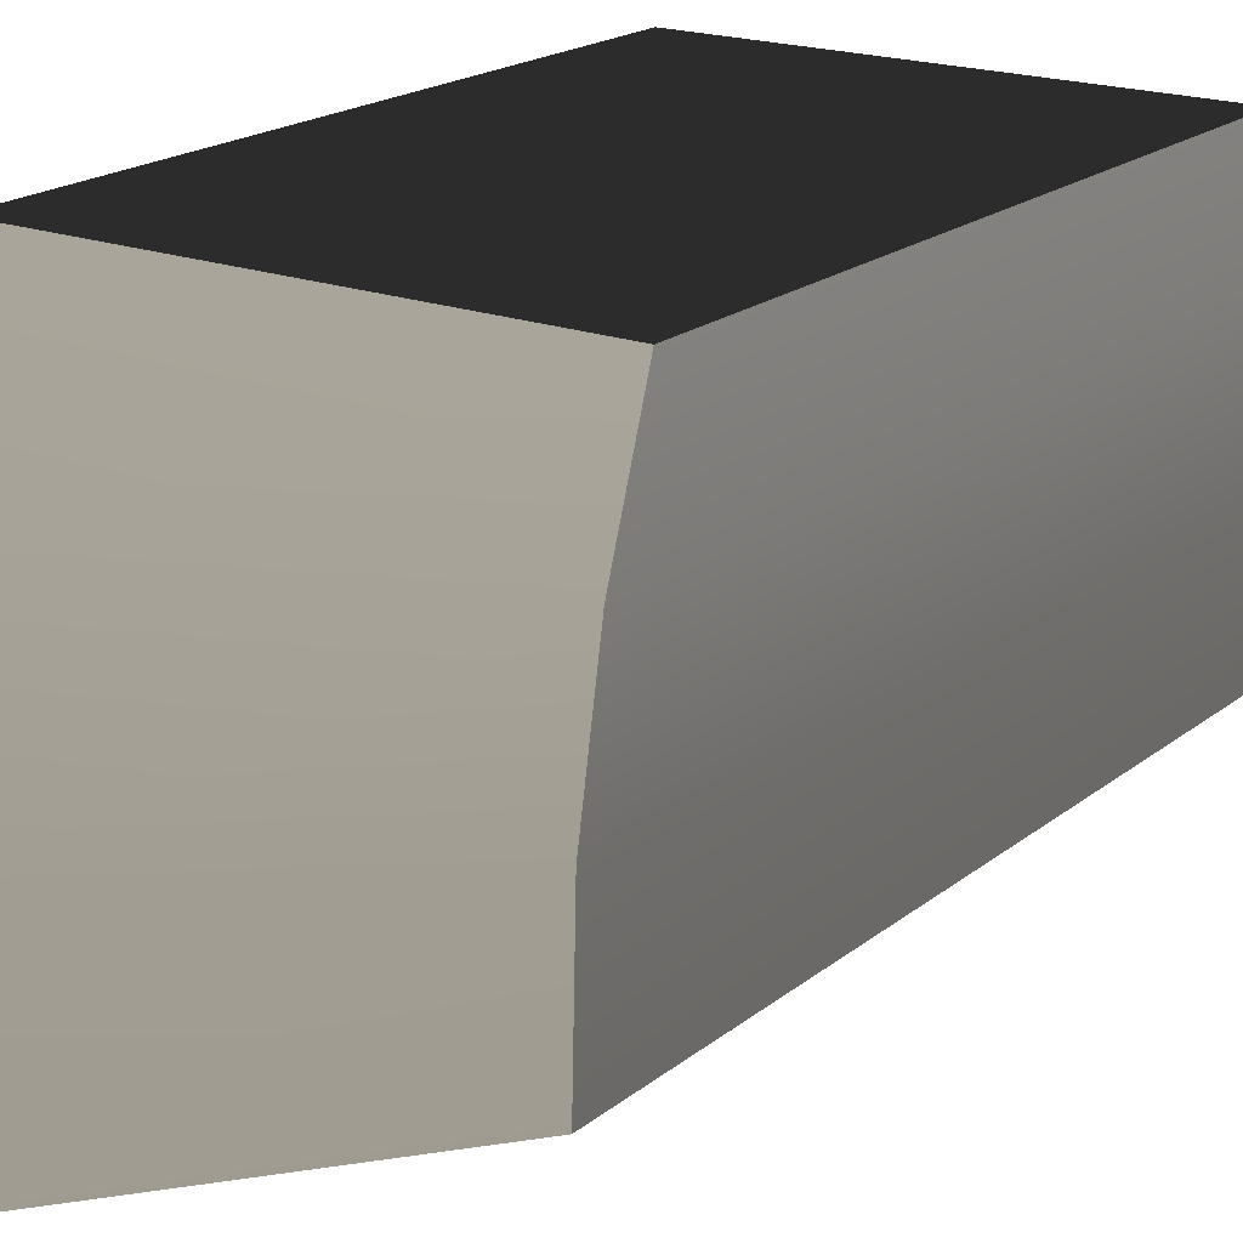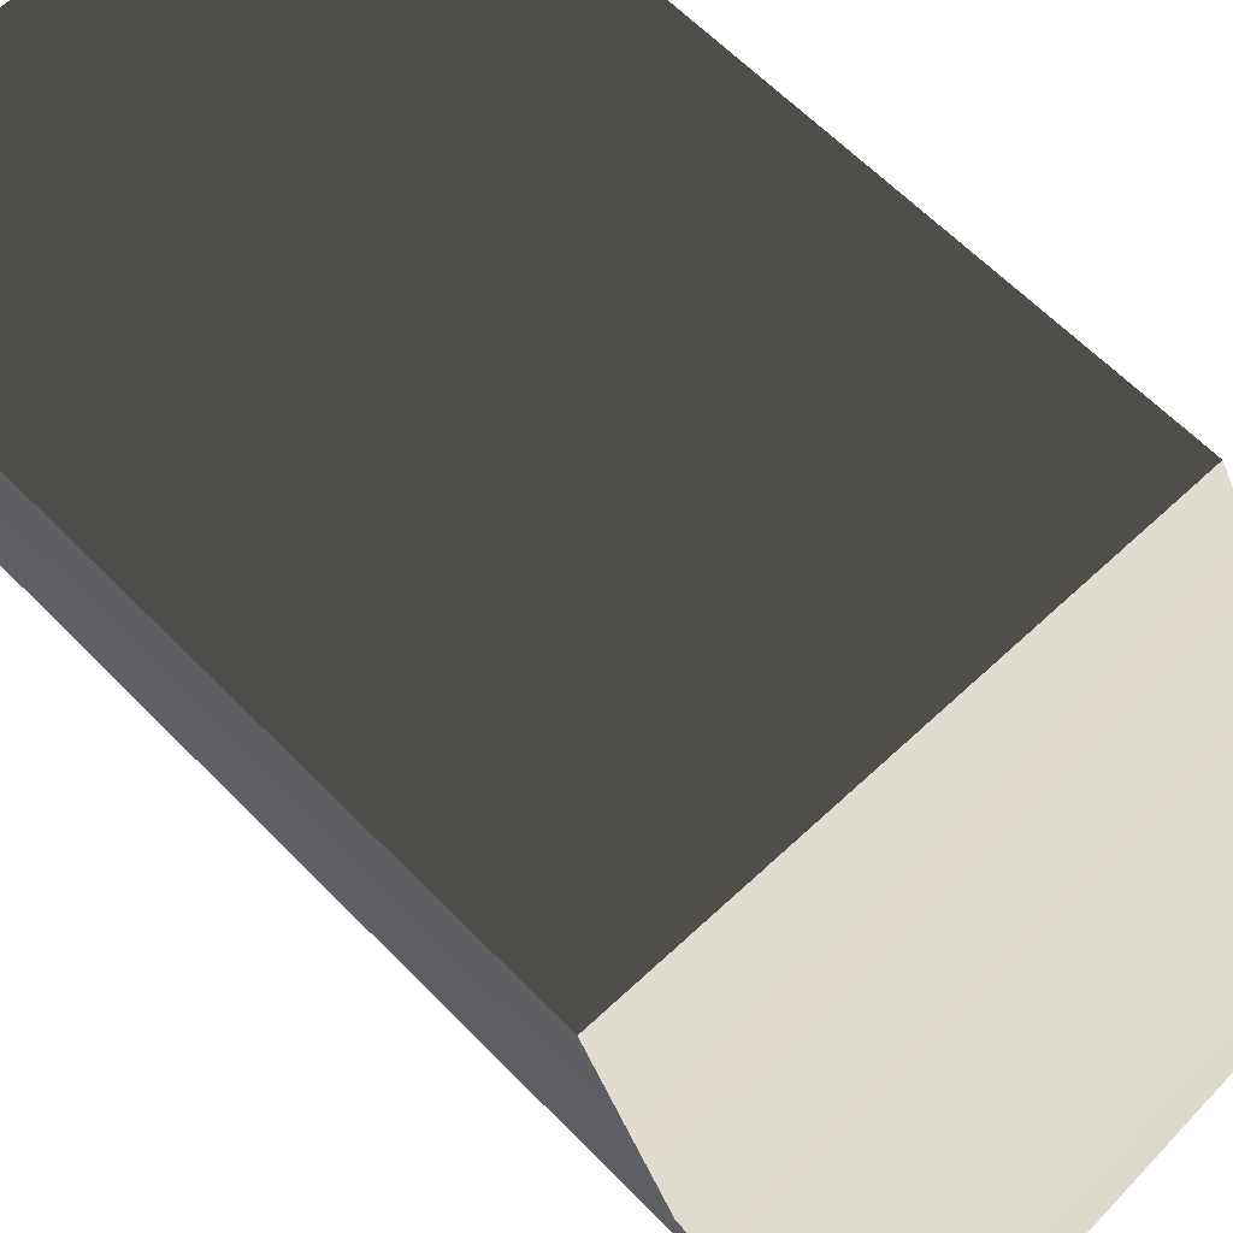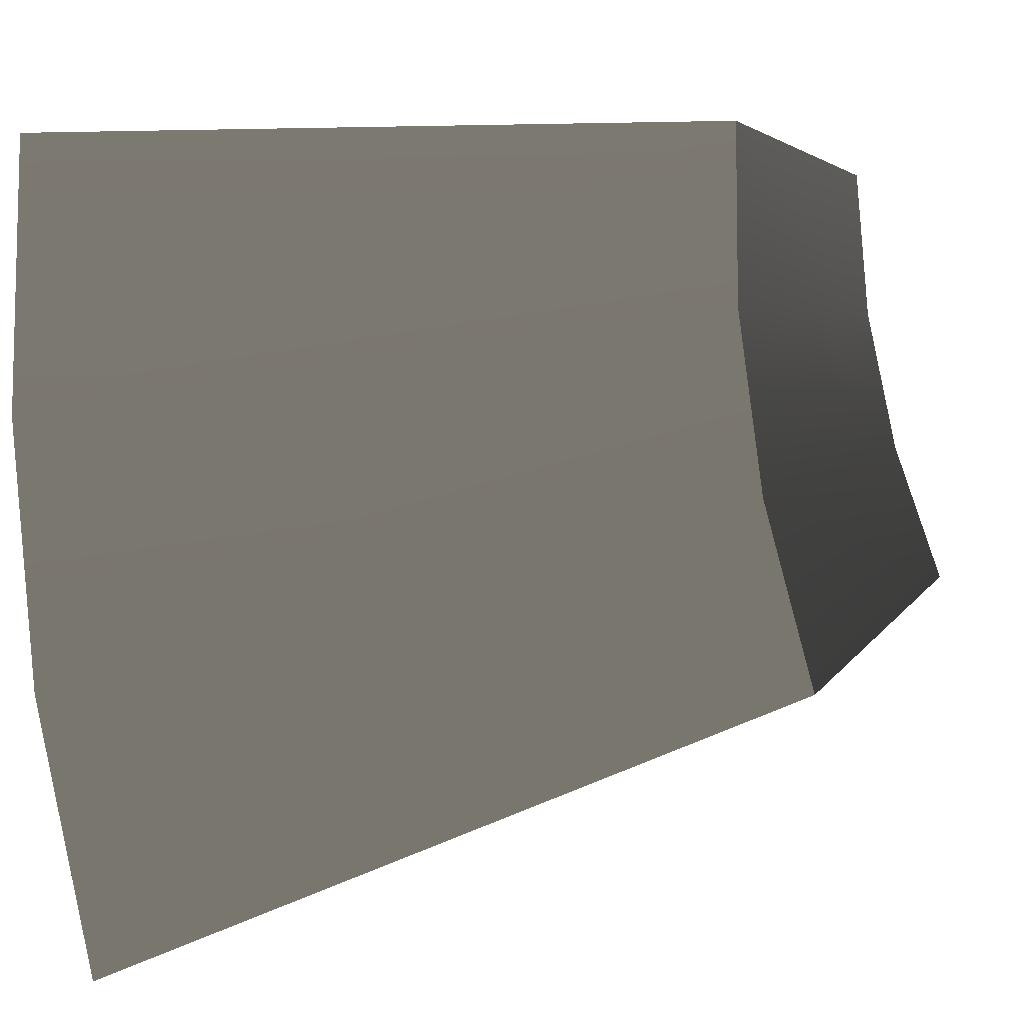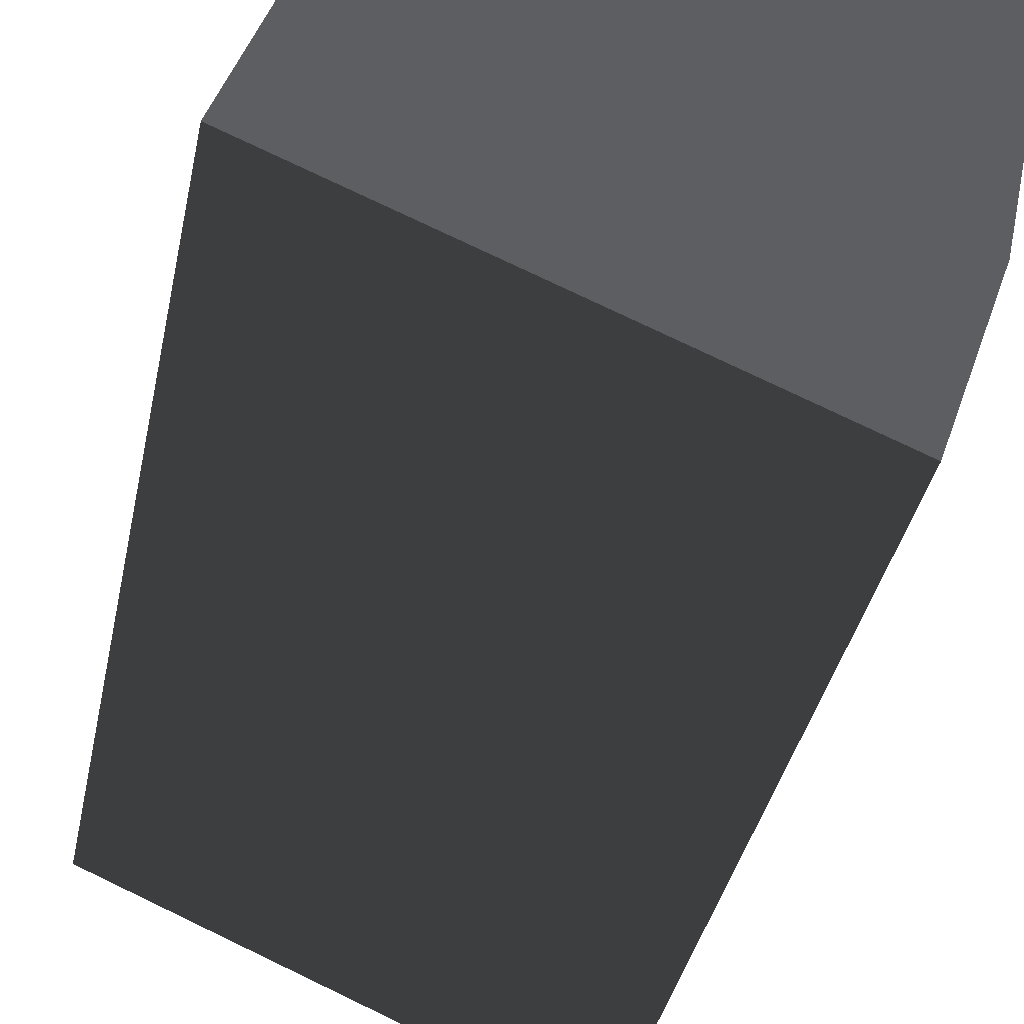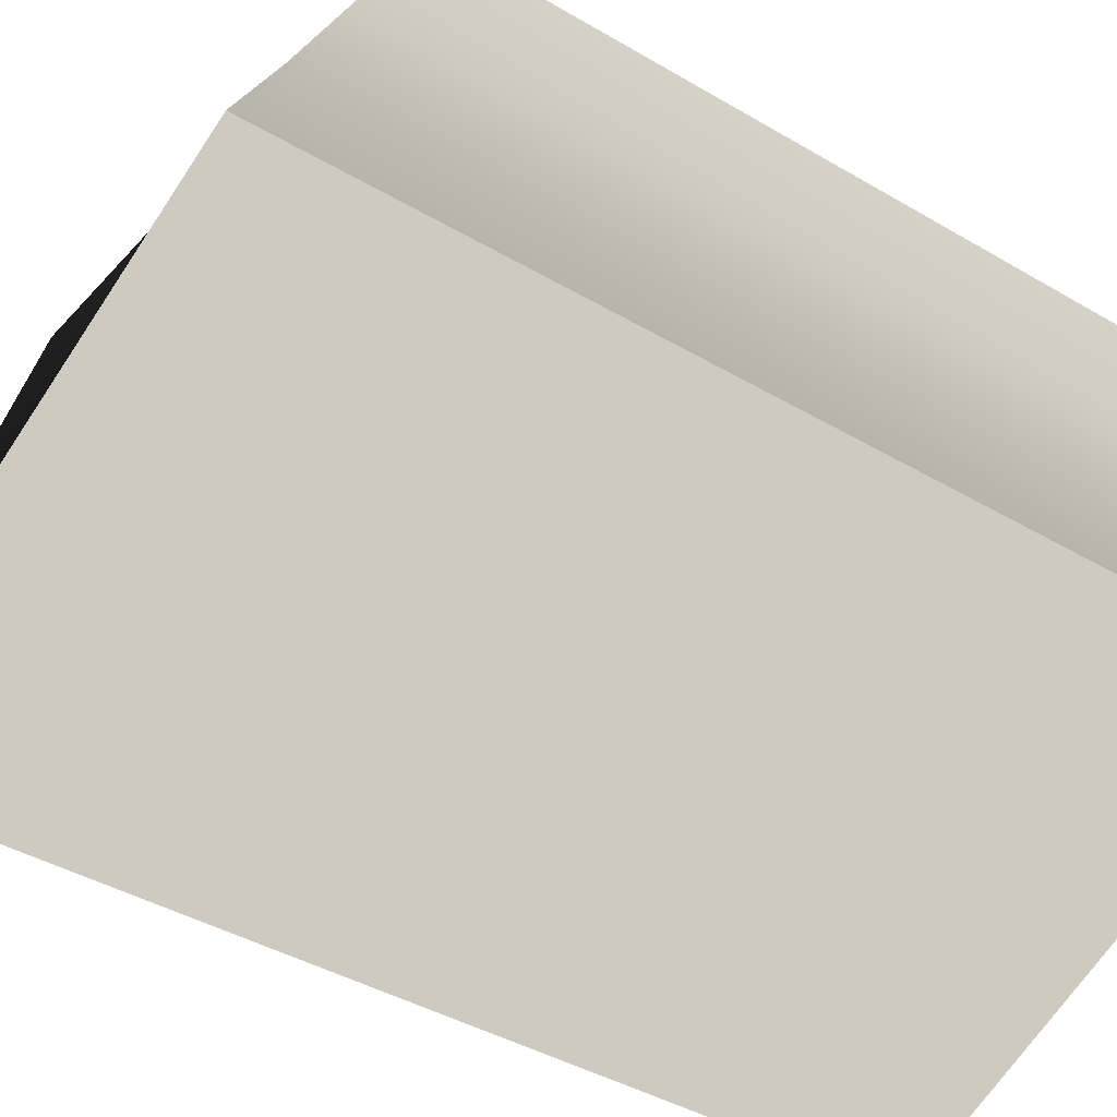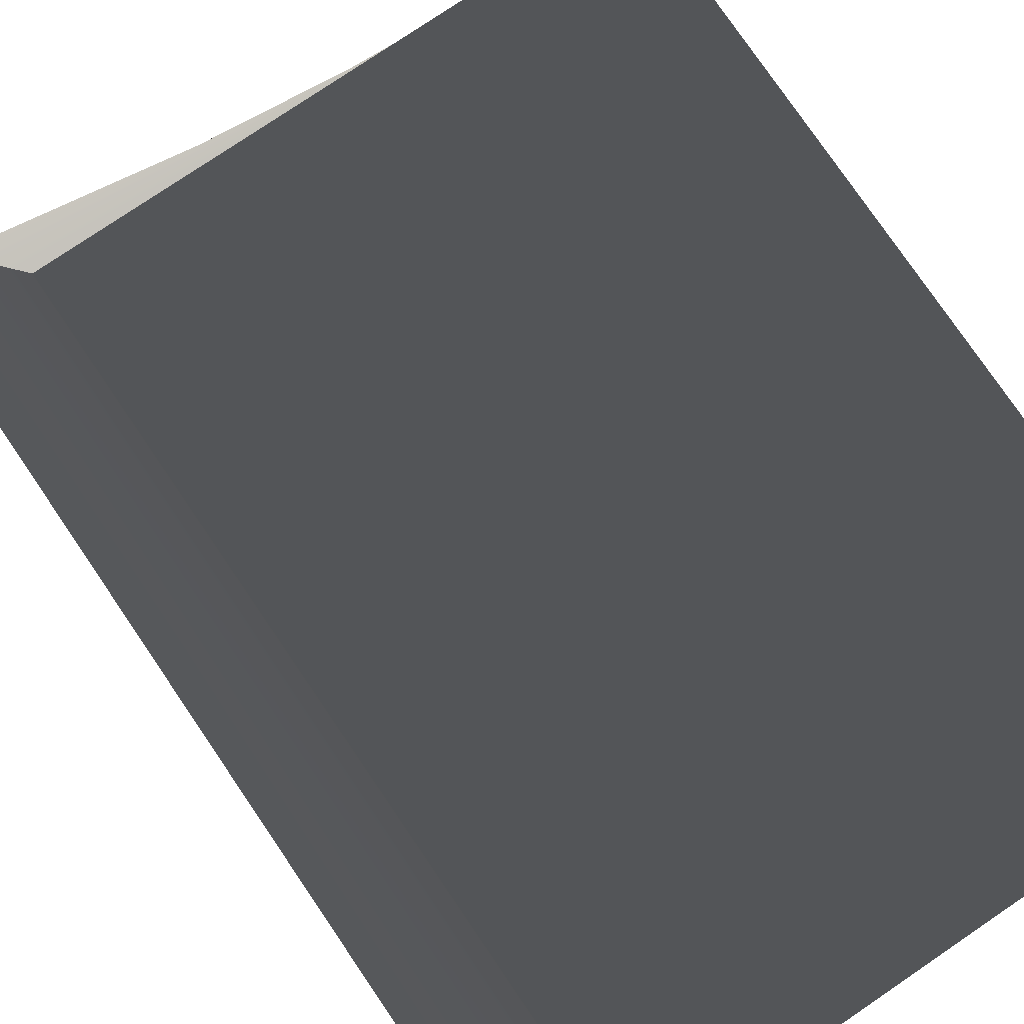
<metadata>
{"format":"obj","ext":"obj","renderer":"f3d","projection":"perspective","resolution":1024,"background":"white","views":[{"elev":19.8,"azim":35.2,"up":"+Y"},{"elev":61.6,"azim":-43.8,"up":"+Y"},{"elev":3.4,"azim":12.7,"up":"+Y"},{"elev":-37.6,"azim":168.5,"up":"+Y"},{"elev":-39.2,"azim":53.2,"up":"+Y"},{"elev":77.4,"azim":145.8,"up":"+Y"}]}
</metadata>
<code>
v -4.208 -1.764 2.89
v -4.405 -1.203 2.697
v -2.865 -0.7709 2.697
v -2.736 -1.138 2.89
v -2.945 -0.3919 2.504
v -4.528 -0.6236 2.504
v -2.98 0.00132 2.313
v -4.58 -0.001319 2.313
v -4.208 -1.764 2.89
v -4.208 -1.764 -7.701e-05
v -4.405 -1.203 -7.709e-05
v -4.405 -1.203 2.697
v -4.528 -0.6236 -7.718e-05
v -4.528 -0.6236 2.504
v -4.58 -0.001319 -7.727e-05
v -4.58 -0.001319 2.313
v -2.865 -0.7709 2.697
v -2.865 -0.7709 -7.716e-05
v -2.736 -1.138 -7.71e-05
v -2.736 -1.138 2.89
v -2.945 -0.3919 2.504
v -2.945 -0.3919 -7.721e-05
v -2.98 0.00132 2.313
v -2.98 0.00132 -7.727e-05
v -2.736 -1.138 -7.71e-05
v -2.865 -0.7709 -7.716e-05
v -4.405 -1.203 -7.709e-05
v -4.208 -1.764 -7.701e-05
v -4.528 -0.6236 -7.718e-05
v -2.945 -0.3919 -7.721e-05
v -2.98 0.00132 -7.727e-05
v -4.58 -0.001319 -7.727e-05
v -2.98 0.00132 -7.727e-05
v -2.98 0.00132 2.313
v -4.58 -0.001319 2.313
v -4.58 -0.001319 -7.727e-05
v -4.208 -1.764 -7.701e-05
v -4.208 -1.764 2.89
v -2.736 -1.138 2.89
v -2.736 -1.138 -7.71e-05
g Stairs_Spiral_1_Trigger_6_1603_12
f 1 3 2
f 1 4 3
f 2 3 5
f 2 5 6
f 6 5 7
f 6 7 8
f 9 11 10
f 9 12 11
f 12 13 11
f 12 14 13
f 14 15 13
f 14 16 15
f 17 19 18
f 17 20 19
f 21 17 18
f 21 18 22
f 23 21 22
f 23 22 24
f 25 27 26
f 25 28 27
f 26 27 29
f 26 29 30
f 31 30 29
f 31 29 32
f 33 35 34
f 33 36 35
f 37 39 38
f 37 40 39

</code>
